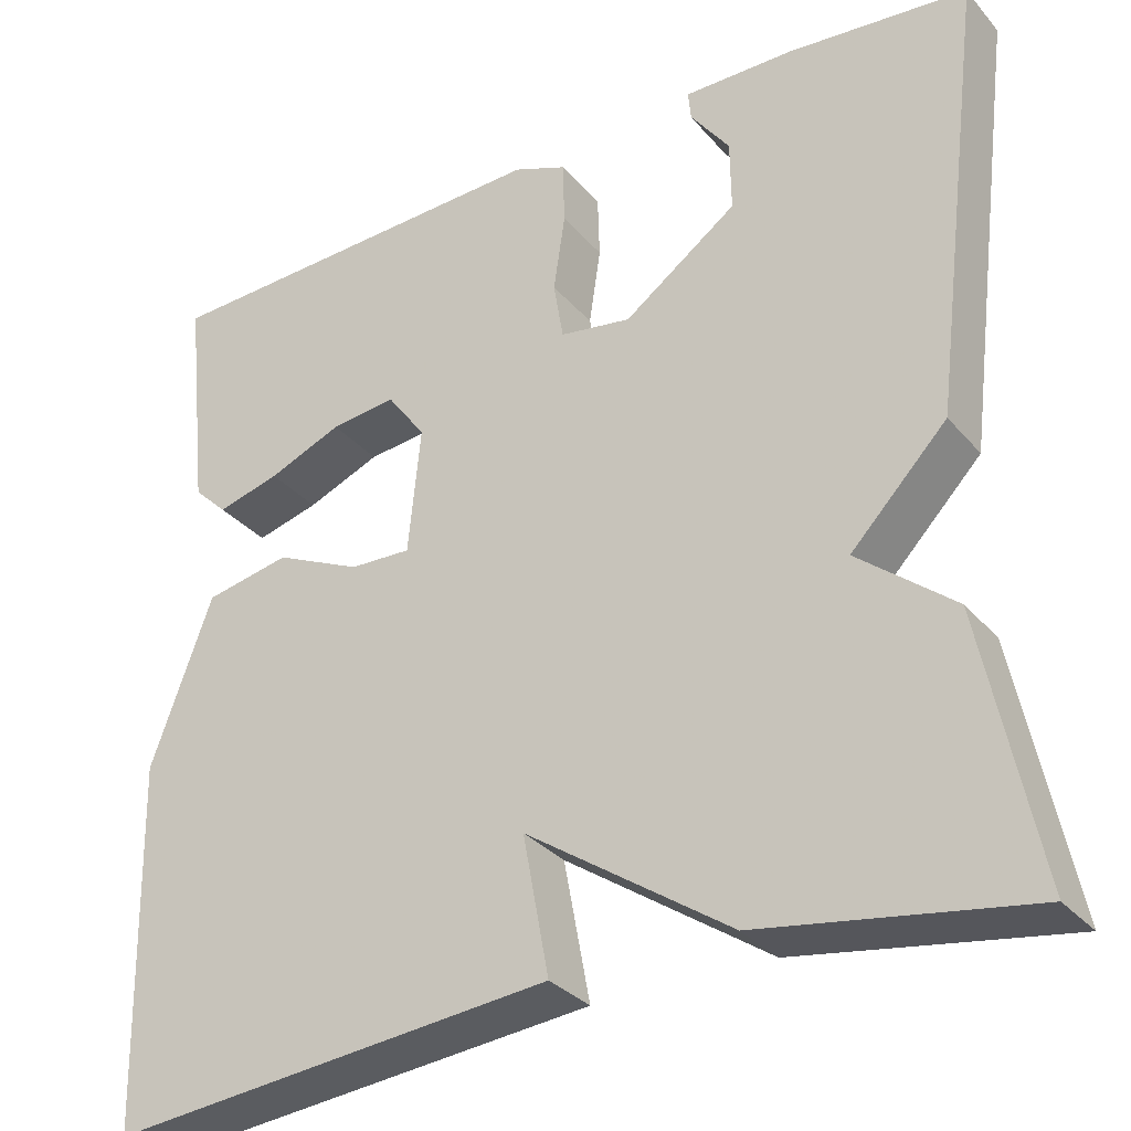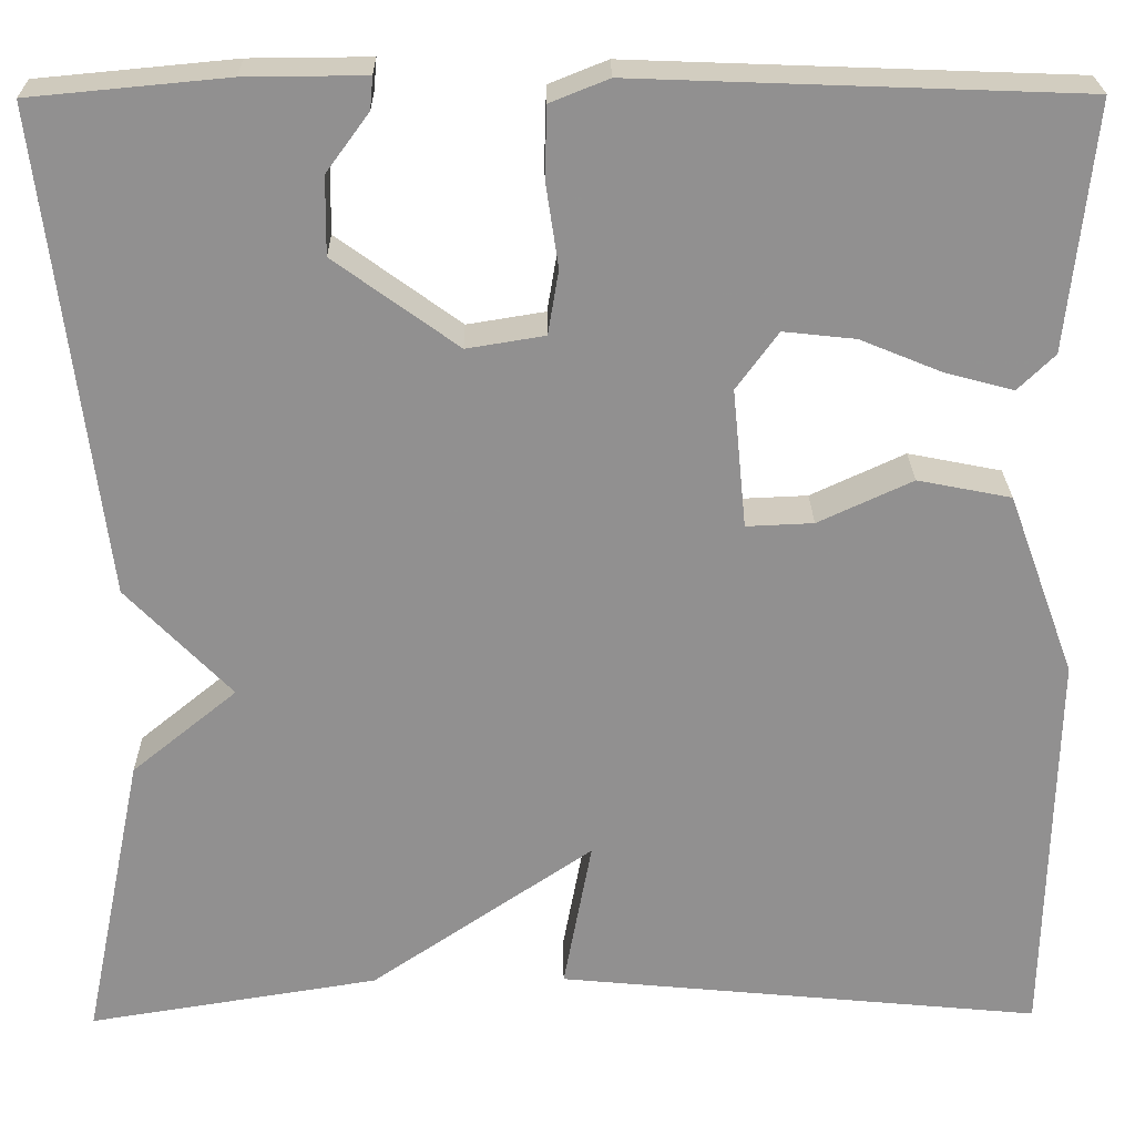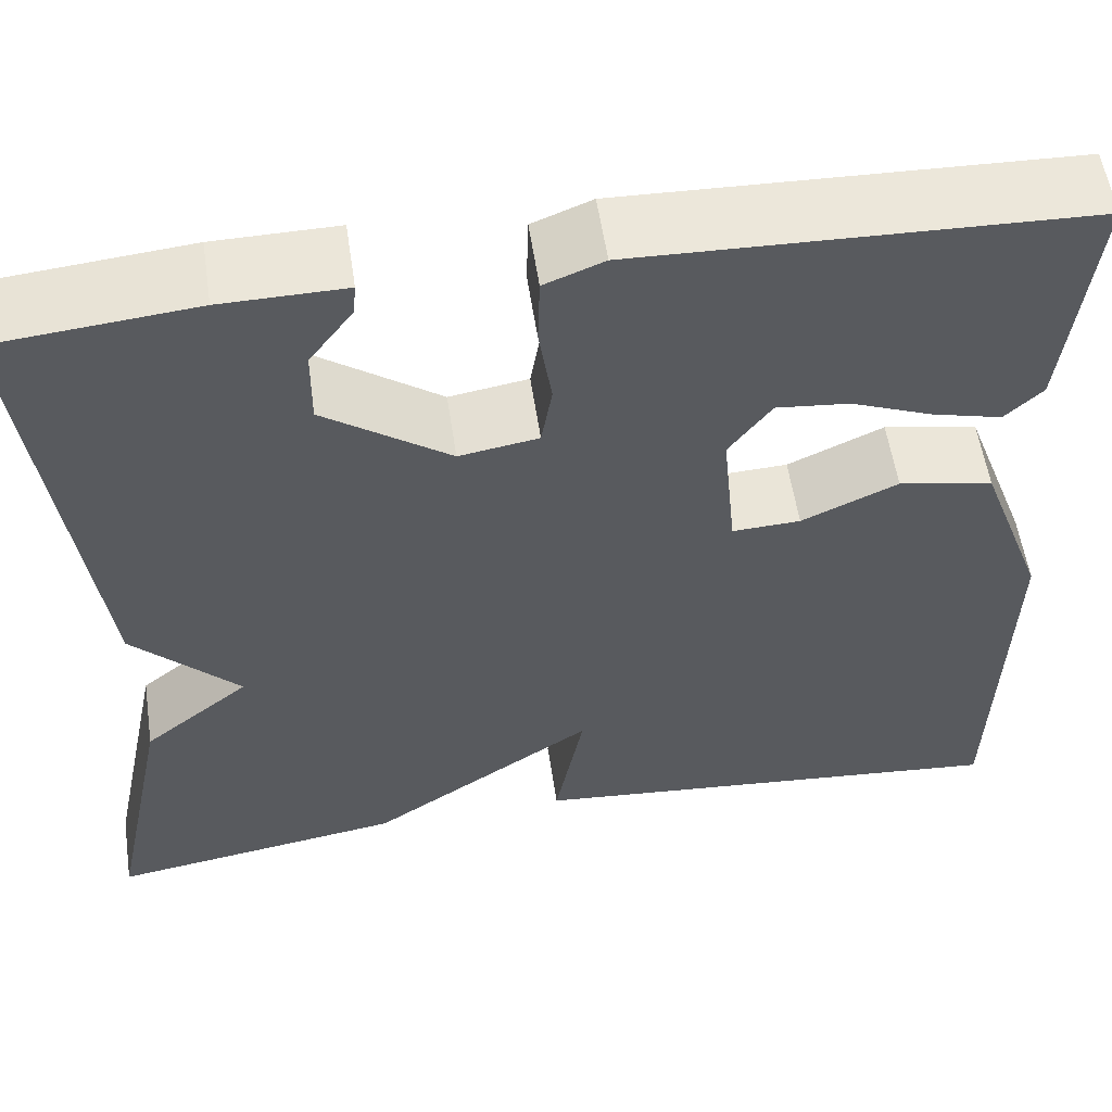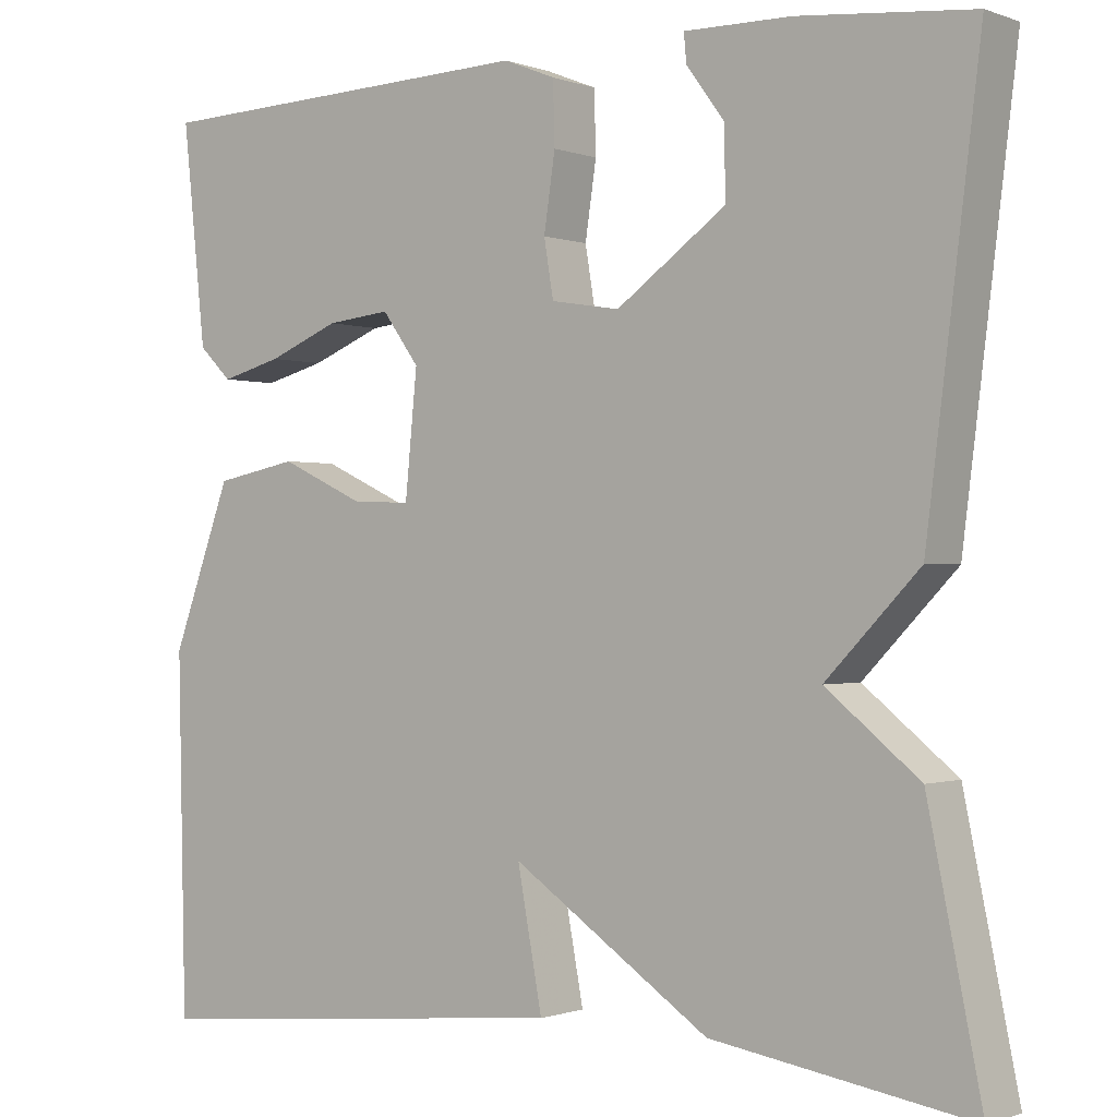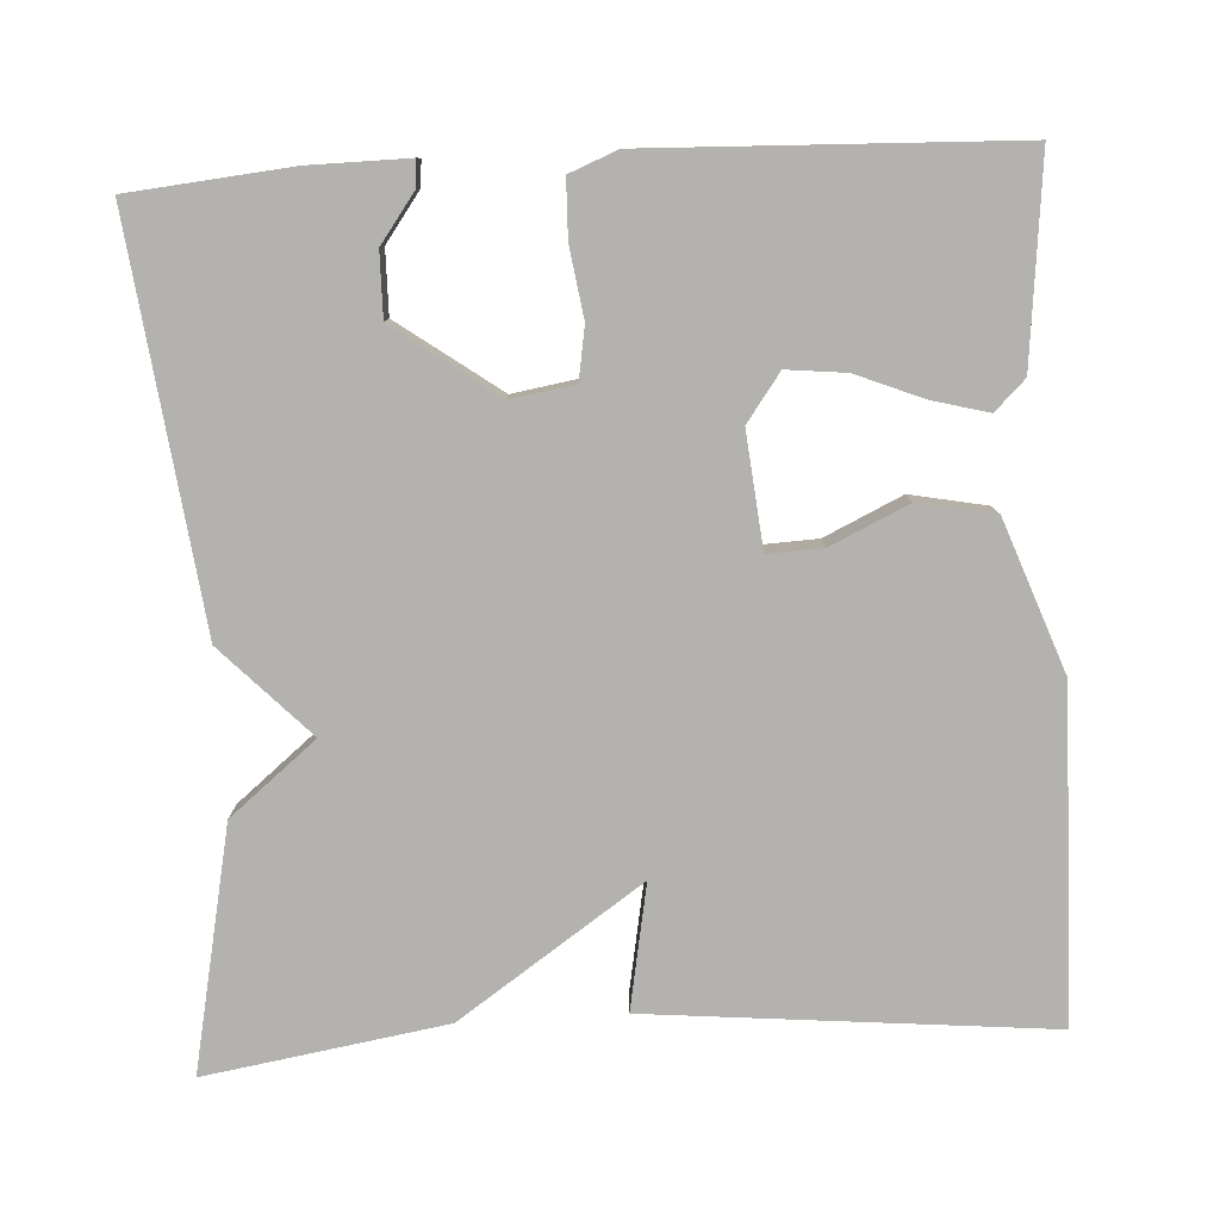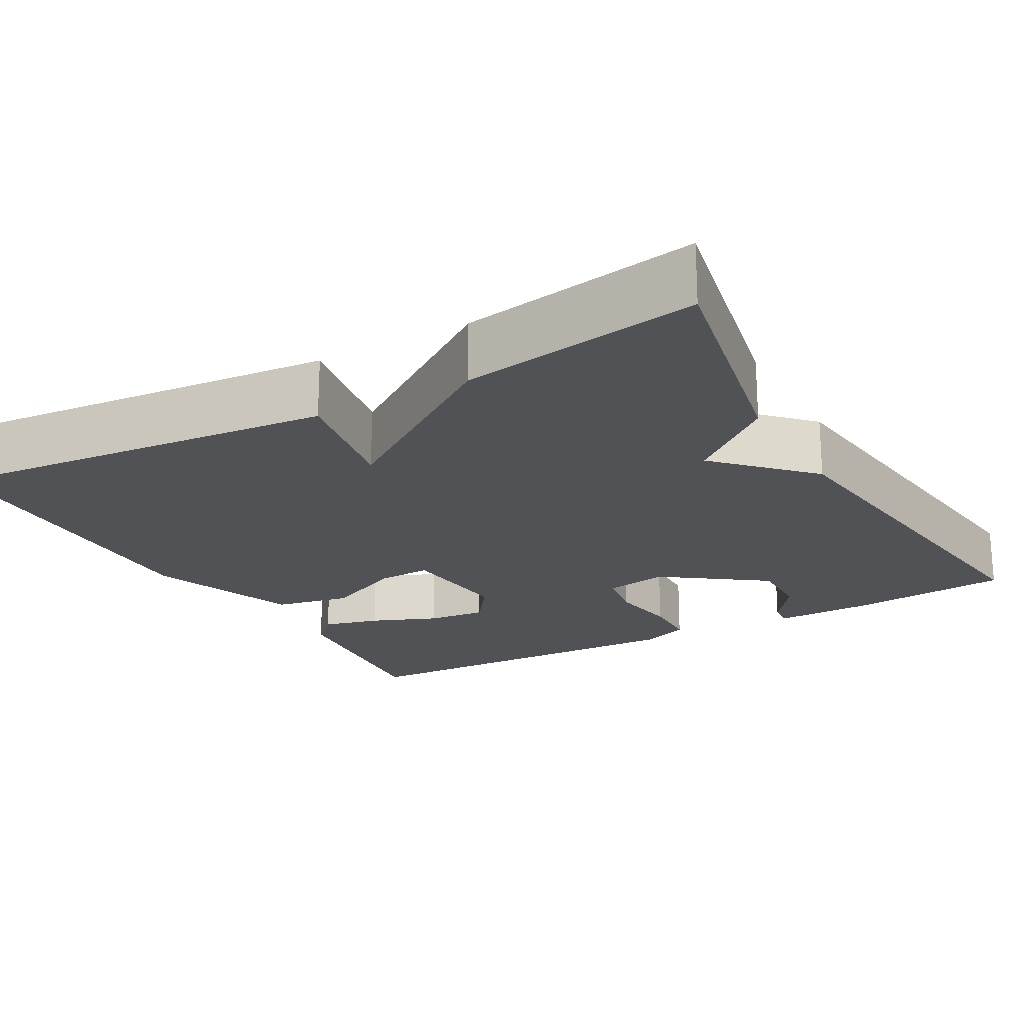
<metadata>
{"format":"obj","ext":"obj","renderer":"f3d","projection":"perspective","resolution":1024,"background":"white","views":[{"elev":-31.7,"azim":-146.8,"up":"+Z"},{"elev":24.3,"azim":-0.8,"up":"+Z"},{"elev":56.7,"azim":-8.5,"up":"+Z"},{"elev":-0.6,"azim":-143.0,"up":"+Z"},{"elev":-79.8,"azim":3.3,"up":"+Y"},{"elev":-20.7,"azim":-150.6,"up":"+Y"}]}
</metadata>
<code>
v -0.5 0.07 0.5
v -0.298 0.07 0.519
v -0.174 0.07 0.52
v -0.177 0.07 0.487
v -0.221 0.07 0.427
v -0.222 0.07 0.347
v -0.095 0.07 0.255
v -0.015 0.07 0.268
v -0.004 0.07 0.334
v -0.017 0.07 0.421
v -0.015 0.07 0.493
v 0.045 0.07 0.517
v 0.5 0.07 0.5
v 0.473 0.07 0.247
v 0.435 0.07 0.21
v 0.364 0.07 0.229
v 0.281 0.07 0.263
v 0.207 0.07 0.271
v 0.164 0.07 0.212
v 0.178 0.07 0.069
v 0.247 0.07 0.072
v 0.344 0.07 0.117
v 0.44 0.07 0.098
v 0.509 0.07 -0.09
v 0.5 0.07 -0.5
v 0 0.07 -0.452
v 0.029 0.07 -0.296
v -0.2 0.07 -0.452
v -0.5 0.07 -0.5
v -0.438 0.07 -0.198
v -0.33 0.07 -0.11
v -0.438 0.07 0.002
v -0.5 0 0.5
v -0.298 0 0.519
v -0.174 0 0.52
v -0.177 0 0.487
v -0.221 0 0.427
v -0.222 0 0.347
v -0.095 0 0.255
v -0.015 0 0.268
v -0.004 0 0.334
v -0.017 0 0.421
v -0.015 0 0.493
v 0.045 0 0.517
v 0.5 0 0.5
v 0.473 0 0.247
v 0.435 0 0.21
v 0.364 0 0.229
v 0.281 0 0.263
v 0.207 0 0.271
v 0.164 0 0.212
v 0.178 0 0.069
v 0.247 0 0.072
v 0.344 0 0.117
v 0.44 0 0.098
v 0.509 0 -0.09
v 0.5 0 -0.5
v 0 0 -0.452
v 0.029 0 -0.296
v -0.2 0 -0.452
v -0.5 0 -0.5
v -0.438 0 -0.198
v -0.33 0 -0.11
v -0.438 0 0.002
f 31 32 1 2
f 29 30 31
f 28 29 31
f 27 28 31
f 27 31 2
f 25 26 27
f 24 25 27
f 23 24 27
f 22 23 27
f 21 22 27
f 20 21 27
f 19 20 27
f 15 16 17
f 14 15 17
f 13 14 17
f 12 13 17
f 11 12 17
f 10 11 17
f 9 10 17 18
f 8 9 18 19
f 2 3 4 5
f 2 5 6
f 27 2 6
f 7 8 19 27
f 6 7 27
f 34 33 64 63
f 63 62 61
f 63 61 60
f 63 60 59
f 34 63 59
f 59 58 57
f 59 57 56
f 59 56 55
f 59 55 54
f 59 54 53
f 59 53 52
f 59 52 51
f 49 48 47
f 49 47 46
f 49 46 45
f 49 45 44
f 49 44 43
f 49 43 42
f 50 49 42 41
f 51 50 41 40
f 37 36 35 34
f 38 37 34
f 38 34 59
f 59 51 40 39
f 59 39 38
f 1 33 34 2
f 2 34 35 3
f 3 35 36 4
f 4 36 37 5
f 5 37 38 6
f 6 38 39 7
f 7 39 40 8
f 8 40 41 9
f 9 41 42 10
f 10 42 43 11
f 11 43 44 12
f 12 44 45 13
f 13 45 46 14
f 14 46 47 15
f 15 47 48 16
f 16 48 49 17
f 17 49 50 18
f 18 50 51 19
f 19 51 52 20
f 20 52 53 21
f 21 53 54 22
f 22 54 55 23
f 23 55 56 24
f 24 56 57 25
f 25 57 58 26
f 26 58 59 27
f 27 59 60 28
f 28 60 61 29
f 29 61 62 30
f 30 62 63 31
f 31 63 64 32
f 32 64 33 1

</code>
